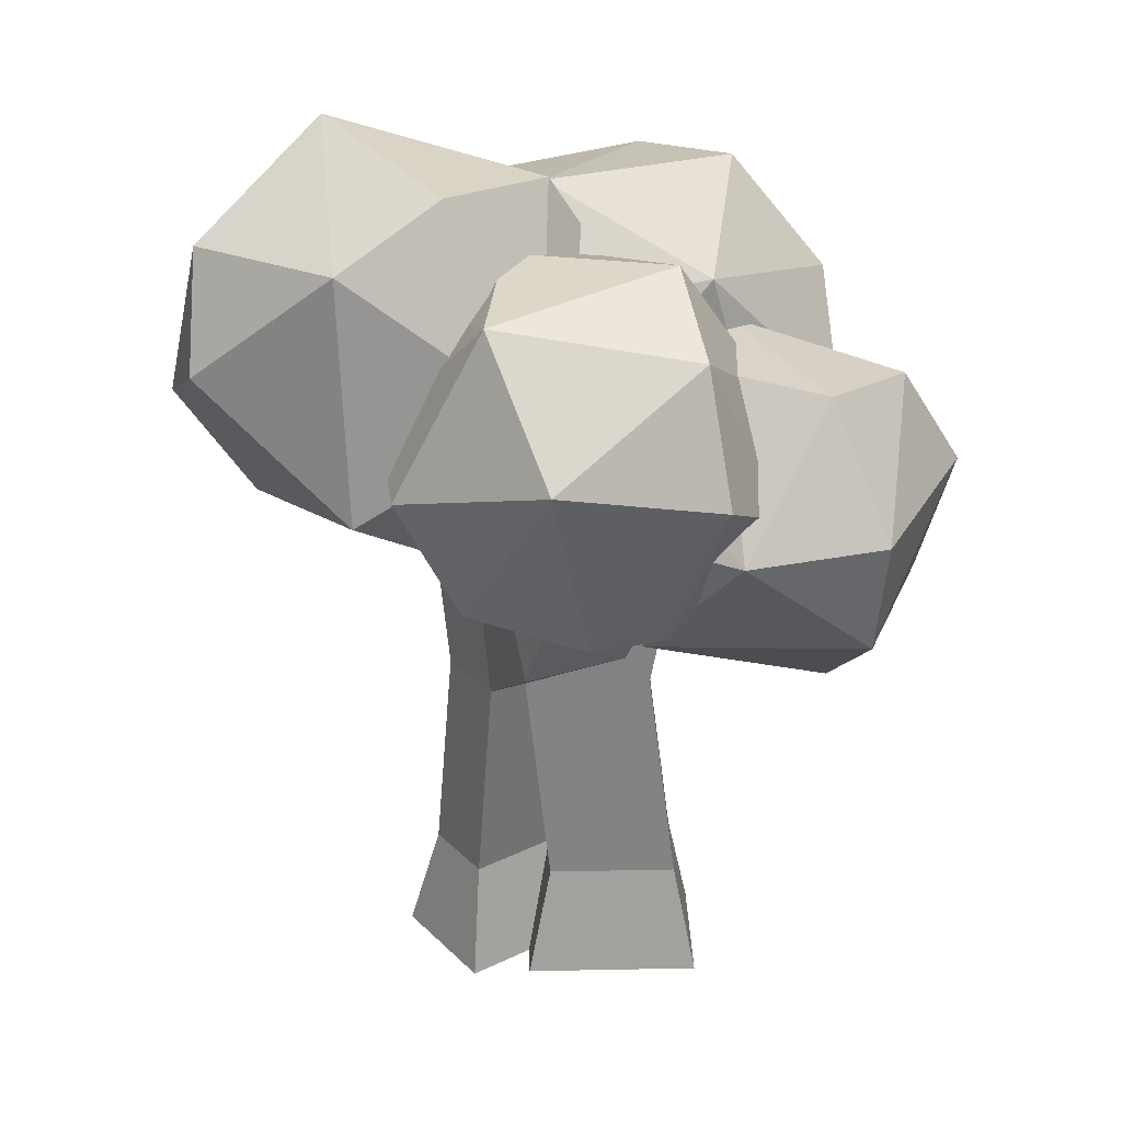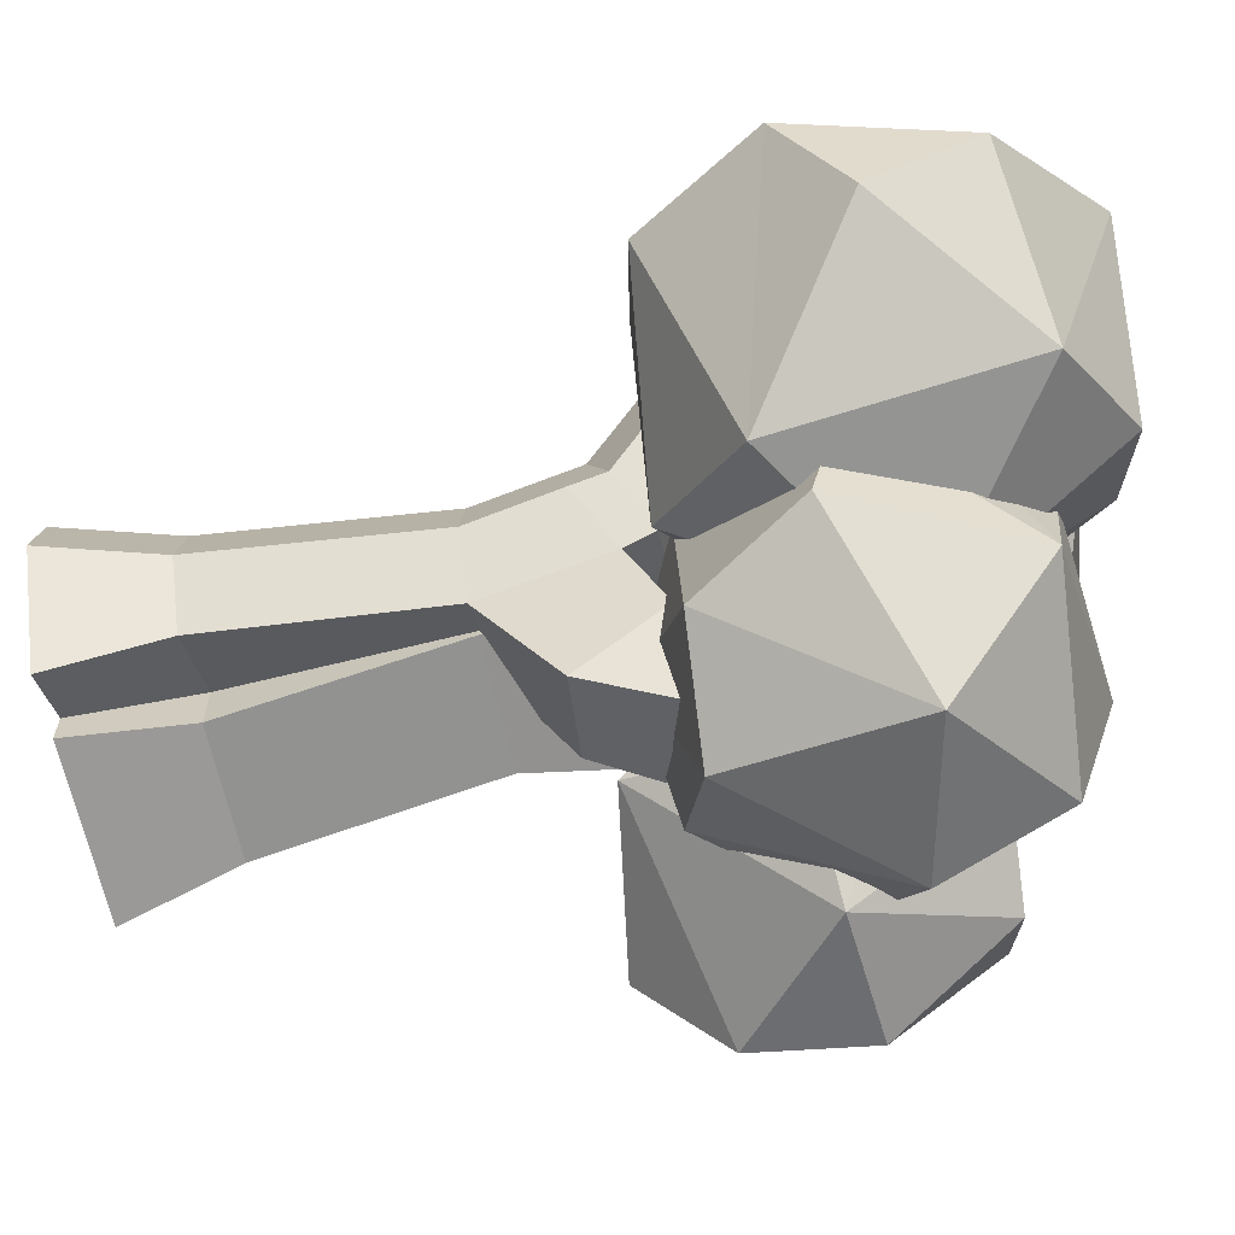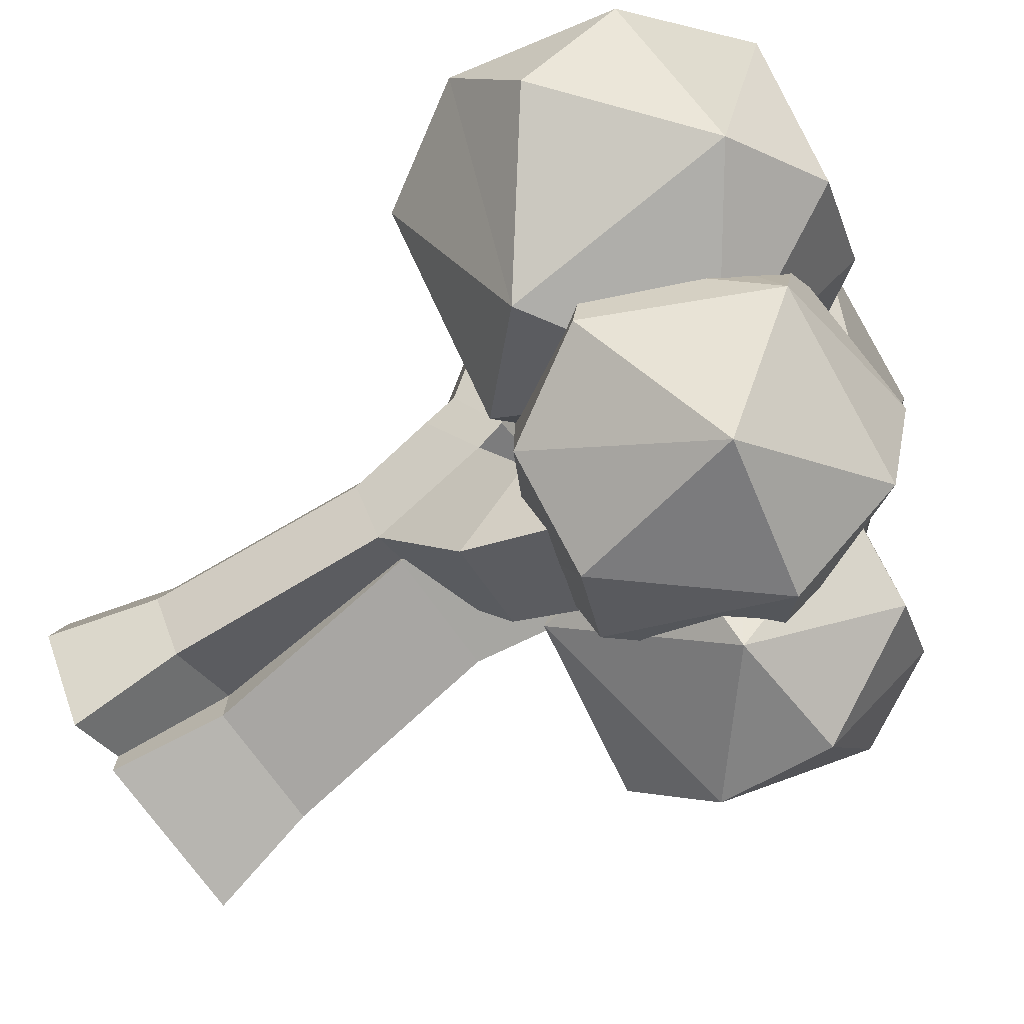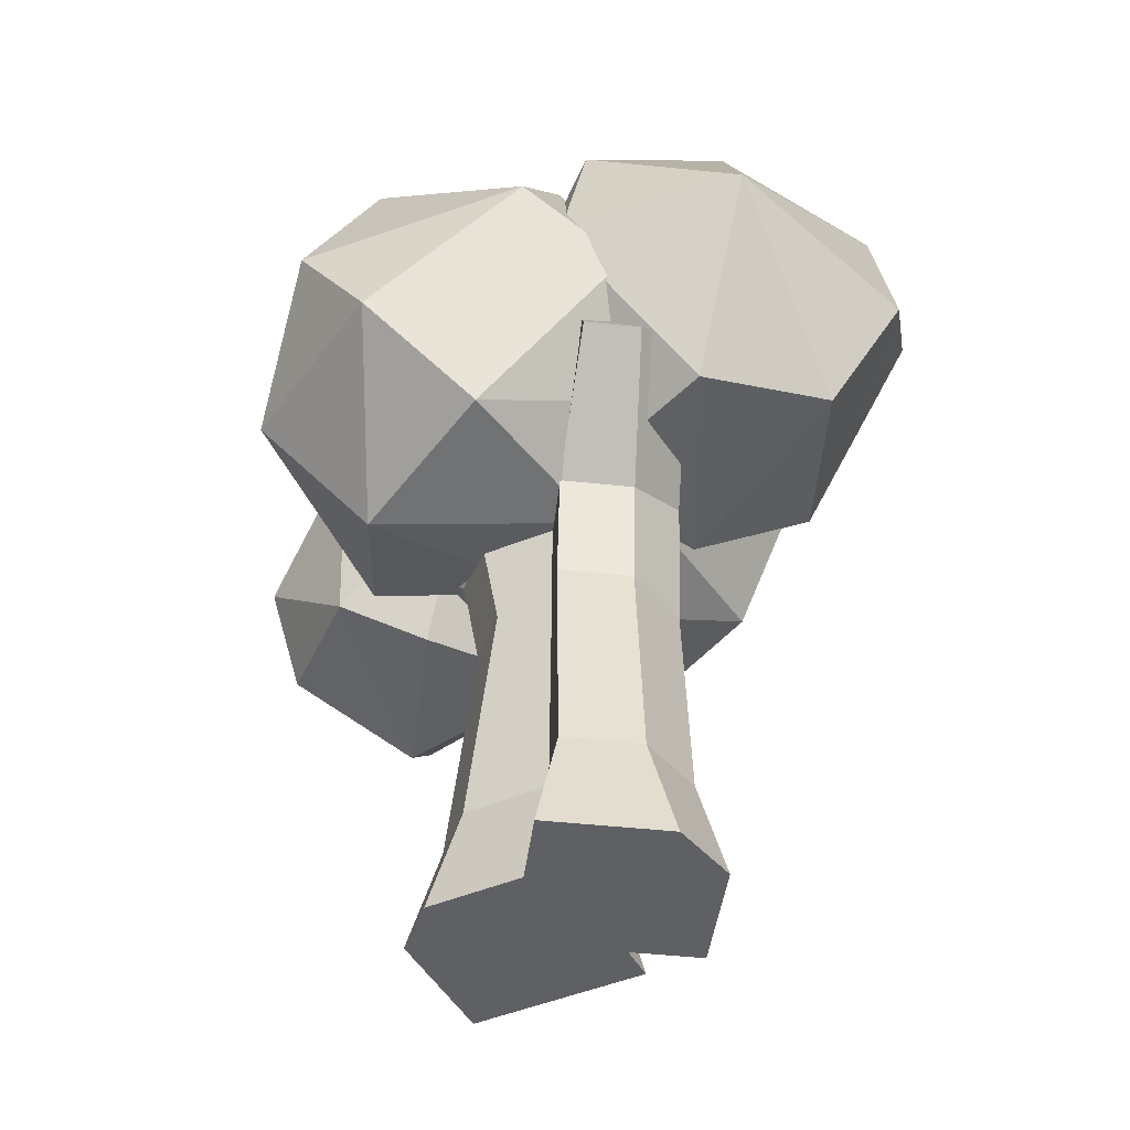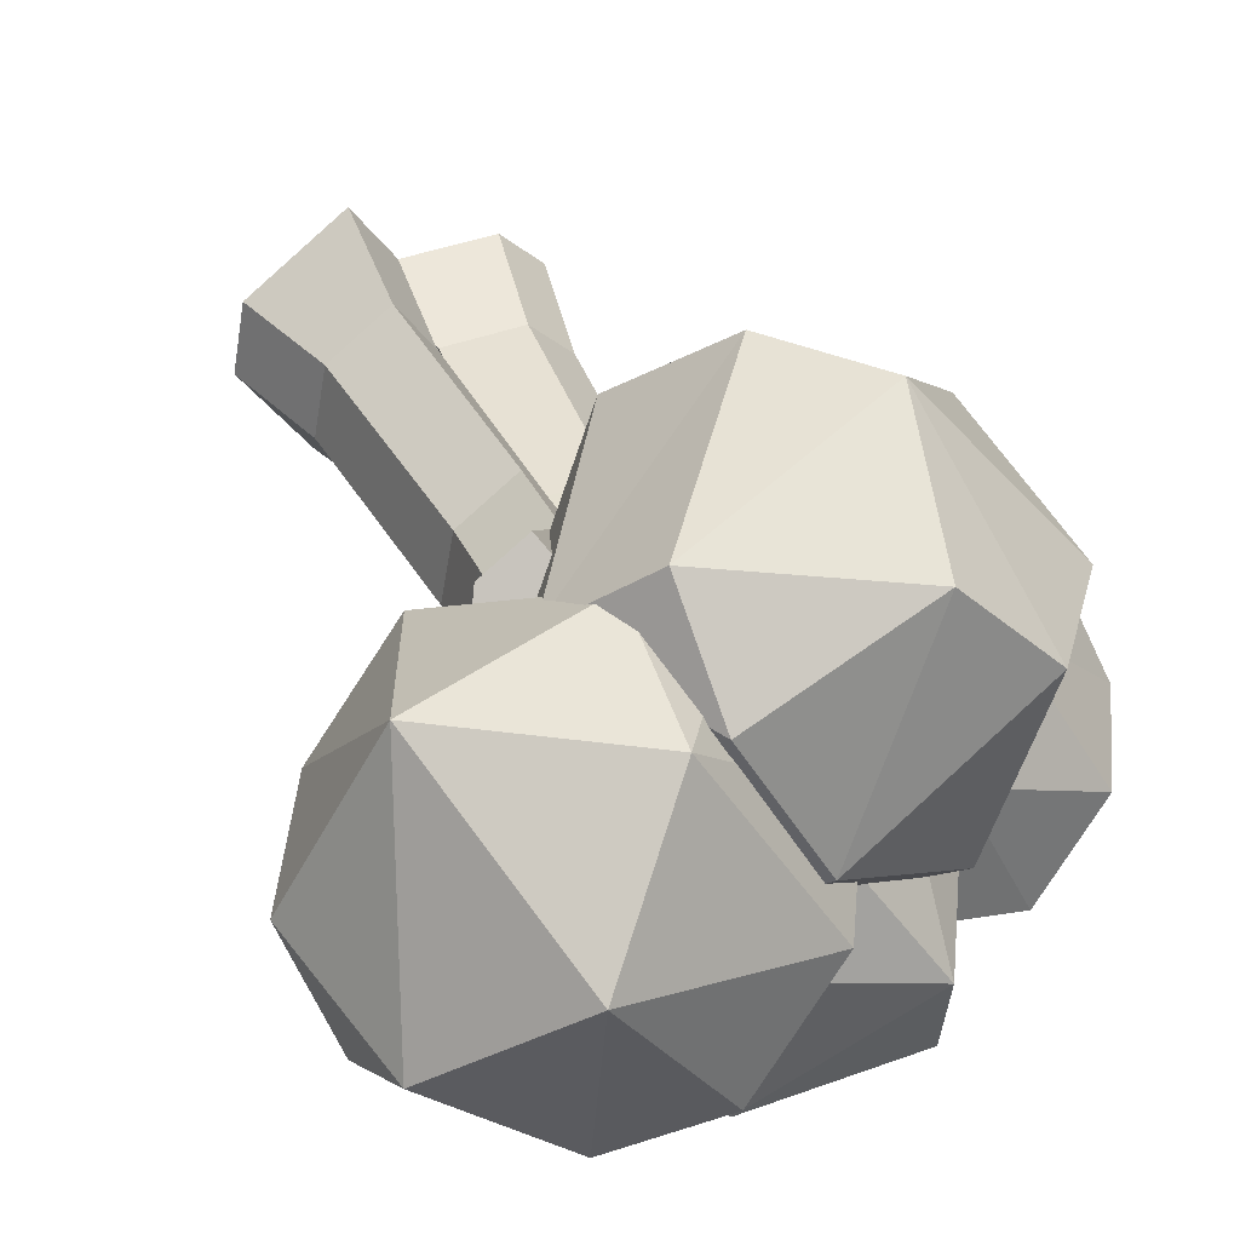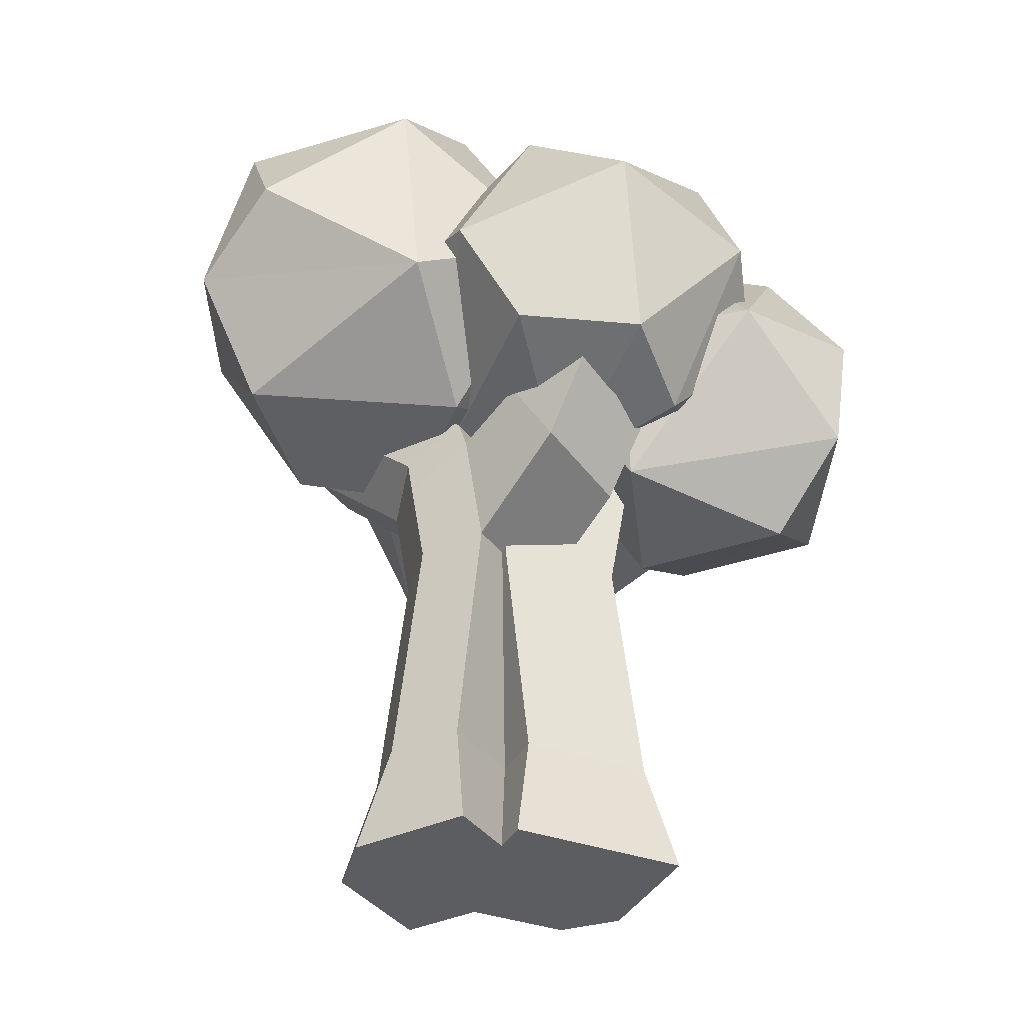
<metadata>
{"format":"obj","ext":"obj","renderer":"f3d","projection":"perspective","resolution":1024,"background":"white","views":[{"elev":29.5,"azim":178.3,"up":"+Y"},{"elev":-66.1,"azim":102.8,"up":"+Z"},{"elev":-74.0,"azim":125.8,"up":"+Z"},{"elev":-44.3,"azim":26.6,"up":"+Y"},{"elev":38.9,"azim":154.4,"up":"+Z"},{"elev":-36.5,"azim":155.1,"up":"+Y"}]}
</metadata>
<code>
o Broccoli_Cube.010
v -0.1425 -0.003293 -0.08768
v -0.09059 0.3428 -0.06268
v 0.03282 -0.003293 0.08768
v 0.03477 0.3428 0.06268
v 0.03282 -0.003293 -0.08768
v 0.03477 0.3428 -0.06268
v -0.1197 0.1101 -0.06488
v 0.01003 0.1101 -0.06488
v 0.01003 0.1101 0.06488
v -0.1089 0.4454 -0.06268
v 0.00454 0.4989 -0.06268
v 0.00454 0.4989 0.06268
v -0.2244 0.5483 -0.05414
v -0.1596 0.635 -0.05414
v -0.1596 0.635 0.05414
v 0.04354 -0.003293 0.1531
v 0.03533 0.3428 0.09608
v 0.0913 -0.003293 -0.09021
v 0.06947 0.3428 -0.07788
v -0.05425 -0.003293 0.007584
v -0.03458 0.3428 -0.007971
v 0.04975 0.1101 0.1215
v -0.02262 0.1101 0.01379
v 0.08509 0.1101 -0.05858
v 0.04551 0.4454 0.1112
v -0.01773 0.4989 0.01712
v 0.08632 0.4989 -0.05279
v 0.117 0.5483 0.2024
v 0.08088 0.635 0.1486
v 0.1708 0.635 0.08818
v -0.02246 0.4692 0.008098
v 0.0816 0.4692 -0.06181
v 0.04174 0.4074 0.1056
v -0.09583 0.5343 -0.1976
v 0.004694 0.5417 -0.2327
v 0.03251 0.5458 -0.1523
v -0.06801 0.5385 -0.1172
v -0.07474 0.6261 -0.1879
v -0.01701 0.629 -0.208
v -0.000868 0.617 -0.1635
v -0.0586 0.6141 -0.1434
v 0.03608 0.4164 -0.1772
v 0.05628 0.5037 -0.1272
v -0.0424 0.492 -0.06747
v -0.0626 0.4047 -0.1175
v -0.09791 -0.003293 0.08768
v -0.1425 -0.003293 0.04357
v -0.04597 0.3428 0.06268
v -0.09059 0.3428 0.01857
v -0.1197 0.1101 0.02078
v -0.07512 0.1101 0.06488
v -0.06769 0.4648 0.06268
v -0.1089 0.4454 0.01857
v -0.2244 0.5483 0.01003
v -0.1992 0.5819 0.05414
v 0.1599 -0.003293 0.01187
v 0.1461 -0.003293 0.08421
v 0.1102 0.3428 -0.0173
v 0.09641 0.3428 0.05504
v 0.1145 0.1101 0.078
v 0.1283 0.1101 0.005666
v 0.1226 0.4682 0.001231
v 0.1066 0.4454 0.0702
v 0.1639 0.5483 0.1709
v 0.1904 0.5878 0.1175
v 0.1028 0.4074 0.06458
v 0.1195 0.4327 -0.004264
v 0.02003 0.6907 -0.1684
v 0.2214 0.8963 0.07241
v 0.008337 0.8567 0.003908
v 0.1021 0.497 -0.08239
v 0.2995 0.5237 0.02101
v 0.2878 0.6896 0.1934
v -0.05238 0.6124 0.03229
v 0.0869 0.4918 0.08433
v 0.2025 0.8256 -0.1557
v 0.105 0.8771 -0.1002
v 0.3418 0.705 -0.1037
v 0.3376 0.8082 -0.03608
v -0.06478 0.7351 0.02509
v 0.1936 0.5879 -0.1841
v 0.3726 0.6453 -0.000177
v 0.1185 0.8123 0.1964
v -0.013 0.629 0.1481
v 0.2029 0.5033 0.1251
v 0.1019 0.6651 0.2261
v -0.1064 0.8178 -0.1179
v 0.07049 0.7964 -0.2034
v 0.1691 0.6561 -0.1052
v 0.05326 0.5908 0.04088
v -0.117 0.6907 0.03309
v -0.09777 0.4772 -0.2041
v 0.05065 0.8065 -0.05756
v -0.02577 0.7759 0.0134
v 0.1128 0.727 -0.01717
v -0.2036 0.6567 -0.05244
v -0.1249 0.7746 -0.2351
v 0.0146 0.6891 -0.3194
v 0.1565 0.627 -0.2092
v -0.08763 0.5458 0.01804
v 0.07784 0.5091 -0.02652
v 0.09415 0.5182 -0.2248
v -0.02287 0.4539 -0.07917
v -0.1926 0.5547 -0.08823
v -0.1448 0.6521 -0.2831
v -0.2055 0.5939 -0.1888
v -0.02134 0.5078 -0.275
v -0.1436 0.7746 -0.04949
v 0.01263 0.8348 0.05322
v 0.0827 0.7039 0.2683
v -0.1338 0.6448 0.325
v -0.2725 0.7039 0.1492
v 0.01083 0.6076 -0.1067
v 0.1495 0.5485 0.06909
v 0.01864 0.4529 0.2344
v -0.2057 0.5484 -0.04996
v -0.03224 0.4546 -0.03873
v -0.1783 0.8167 0.1665
v 0.0793 0.795 0.1793
v -0.09077 0.7977 0.257
v -0.2781 0.6159 0.03025
v 0.06784 0.7319 -0.04999
v 0.1551 0.6365 0.188
v -0.2362 0.5488 0.2197
v -0.05927 0.5416 0.3238
v -0.2023 0.4574 0.03904
v 0.05527 0.4357 0.05182
v -0.1356 0.4176 0.1651
v -0.2932 0.5937 -0.245
v -0.1594 0.586 -0.2665
v -0.1596 0.7223 -0.01649
v -0.3196 0.7007 -0.1003
v -0.09307 0.5653 0.05325
v -0.2409 0.4559 0.04295
v -0.2412 0.7172 -0.1846
v -0.04936 0.5777 -0.1875
v -0.1473 0.7264 -0.1516
v -0.05277 0.6614 -0.1327
v -0.3788 0.6021 -0.08312
v -0.2848 0.4789 -0.2289
v -0.07775 0.4297 -0.1376
v -0.02434 0.5293 -0.1036
v -0.2337 0.6486 0.06592
v -0.3538 0.5537 0.000784
v -0.2563 0.3986 -0.1419
v -0.3504 0.47 -0.05402
v -0.1619 0.4142 -0.002085
f 48 4 12 52
f 7 2 6 8
f 8 6 4 9
f 50 49 2 7
f 3 9 51 46
f 4 6 11 12
f 9 4 48 51
f 5 8 9 3
f 1 7 8 5
f 1 5 3 46 47
f 14 13 54 55 15
f 10 53 54 13
f 2 49 53 10
f 6 2 10 11
f 11 10 13 14
f 12 11 14 15
f 52 12 15 55
f 58 19 32 67
f 22 17 21 23
f 23 21 19 24
f 60 59 17 22
f 18 24 61 56
f 32 31 26 27
f 24 19 58 61
f 20 23 24 18
f 16 22 23 20
f 16 20 18 56 57
f 67 32 27 62
f 62 27 30 65
f 29 28 64 65 30
f 31 33 25 26
f 26 25 28 29
f 27 26 29 30
f 33 66 63 25
f 21 17 33 31
f 17 59 66 33
f 25 63 64 28
f 43 42 35 36
f 37 36 40 41
f 45 44 37 34
f 44 43 36 37
f 42 45 34 35
f 39 38 41 40
f 36 35 39 40
f 34 37 41 38
f 35 34 38 39
f 19 21 45 42
f 31 32 43 44
f 21 31 44 45
f 32 19 42 43
f 51 48 49 50
f 46 51 50 47
f 48 52 53 49
f 54 53 52 55
f 47 50 7 1
f 61 58 59 60
f 56 61 60 57
f 67 62 63 66
f 64 63 62 65
f 58 67 66 59
f 57 60 22 16
f 68 70 77
f 76 69 79
f 76 77 69
f 68 80 70
f 69 73 79
f 70 83 69
f 69 83 73
f 70 80 83
f 71 75 74
f 72 85 71
f 73 85 72
f 84 75 86
f 86 75 85
f 86 85 73
f 85 75 71
f 75 84 74
f 80 74 84
f 80 84 83
f 83 84 86
f 83 86 73
f 82 73 72
f 81 72 71
f 68 71 74
f 68 74 80
f 73 82 79
f 79 82 78
f 82 72 81
f 82 81 78
f 81 71 68
f 77 70 69
f 79 78 76
f 76 78 81
f 76 81 68
f 76 68 77
f 87 91 94
f 93 94 95
f 87 96 91
f 88 97 87
f 89 99 88
f 90 101 89
f 91 100 90
f 87 97 96
f 88 98 97
f 91 96 100
f 106 92 104
f 104 92 103
f 92 107 103
f 103 107 102
f 102 107 98
f 107 92 105
f 107 105 98
f 105 92 106
f 96 104 100
f 100 104 103
f 101 103 102
f 99 102 98
f 97 98 105
f 97 105 106
f 97 106 96
f 96 106 104
f 100 103 101
f 100 101 90
f 101 102 99
f 101 99 89
f 99 98 88
f 94 91 90
f 94 90 95
f 95 90 89
f 95 89 88
f 95 88 93
f 93 88 87
f 93 87 94
f 120 109 118
f 108 112 118
f 120 119 109
f 108 121 112
f 109 122 108
f 110 123 119
f 111 125 110
f 112 124 111
f 112 121 124
f 113 117 116
f 114 127 113
f 115 127 114
f 126 117 128
f 128 117 127
f 128 127 115
f 127 117 113
f 117 126 116
f 121 116 126
f 121 126 124
f 124 126 128
f 125 128 115
f 123 115 114
f 122 114 113
f 108 113 116
f 108 116 121
f 124 128 125
f 124 125 111
f 125 115 123
f 125 123 110
f 123 114 122
f 123 122 119
f 119 122 109
f 122 113 108
f 118 112 111
f 118 111 120
f 120 111 110
f 120 110 119
f 109 108 118
f 137 130 135
f 129 132 135
f 137 138 130
f 129 139 132
f 130 140 129
f 131 133 138
f 132 143 131
f 129 140 139
f 130 141 140
f 131 143 133
f 132 139 143
f 141 147 145
f 133 147 141
f 143 134 133
f 146 134 144
f 144 134 143
f 134 147 133
f 147 134 145
f 145 134 146
f 139 144 143
f 142 133 141
f 141 145 140
f 140 145 146
f 140 146 139
f 139 146 144
f 133 142 138
f 138 142 136
f 142 141 136
f 136 141 130
f 135 132 131
f 135 131 137
f 137 131 138
f 138 136 130
f 130 129 135

</code>
